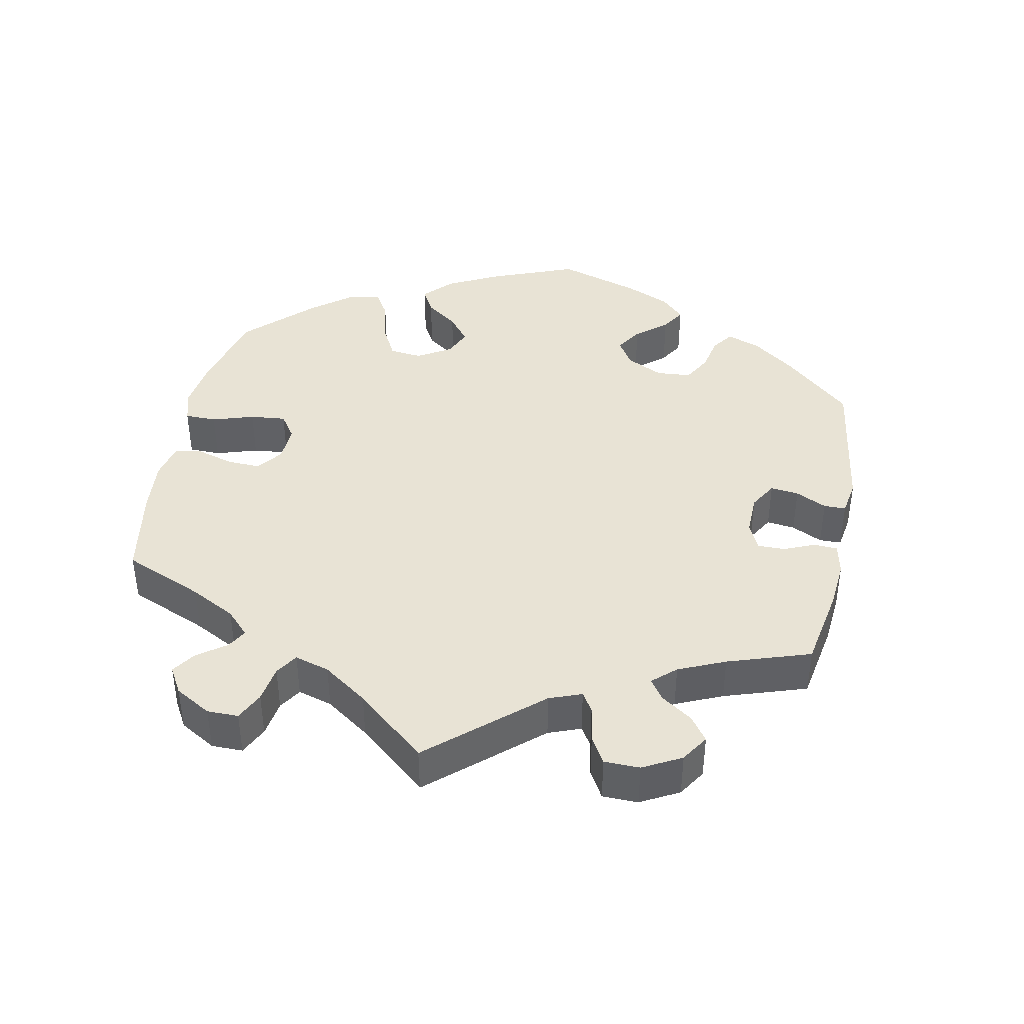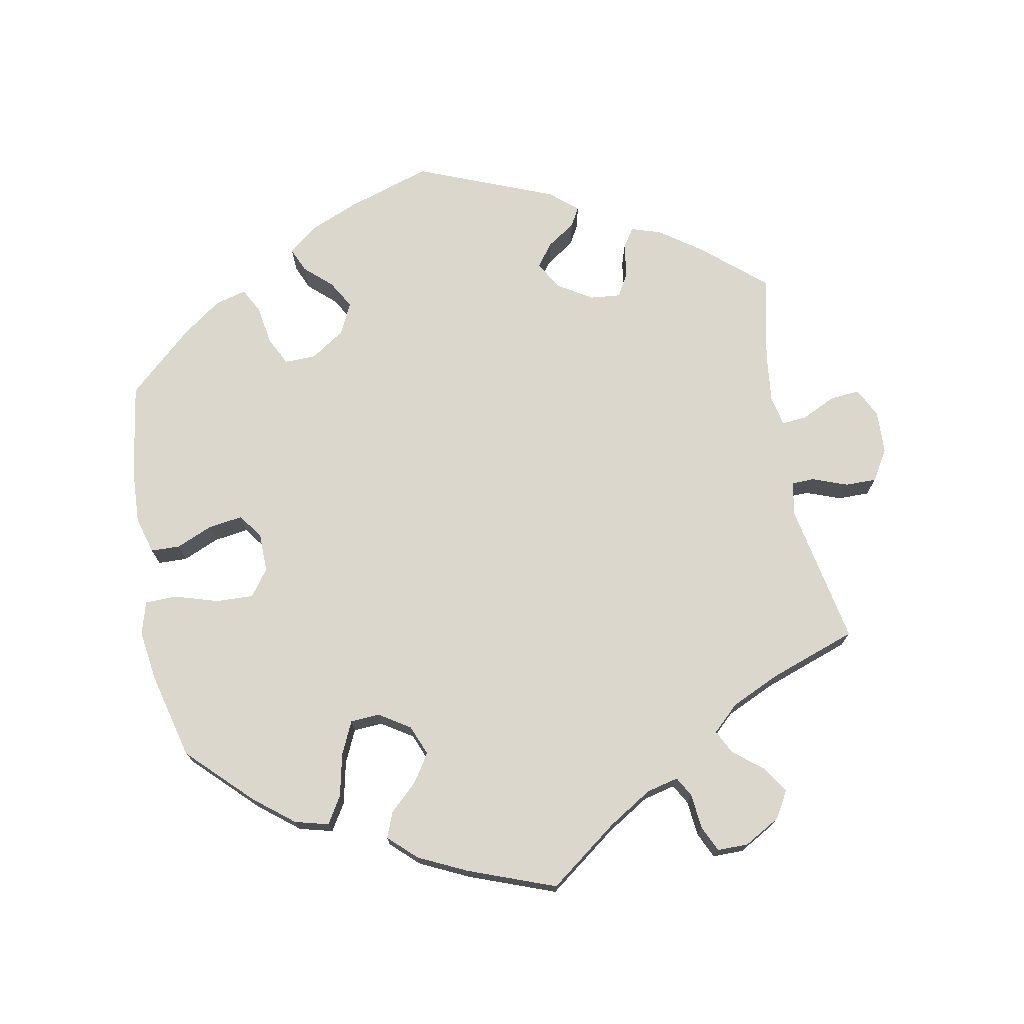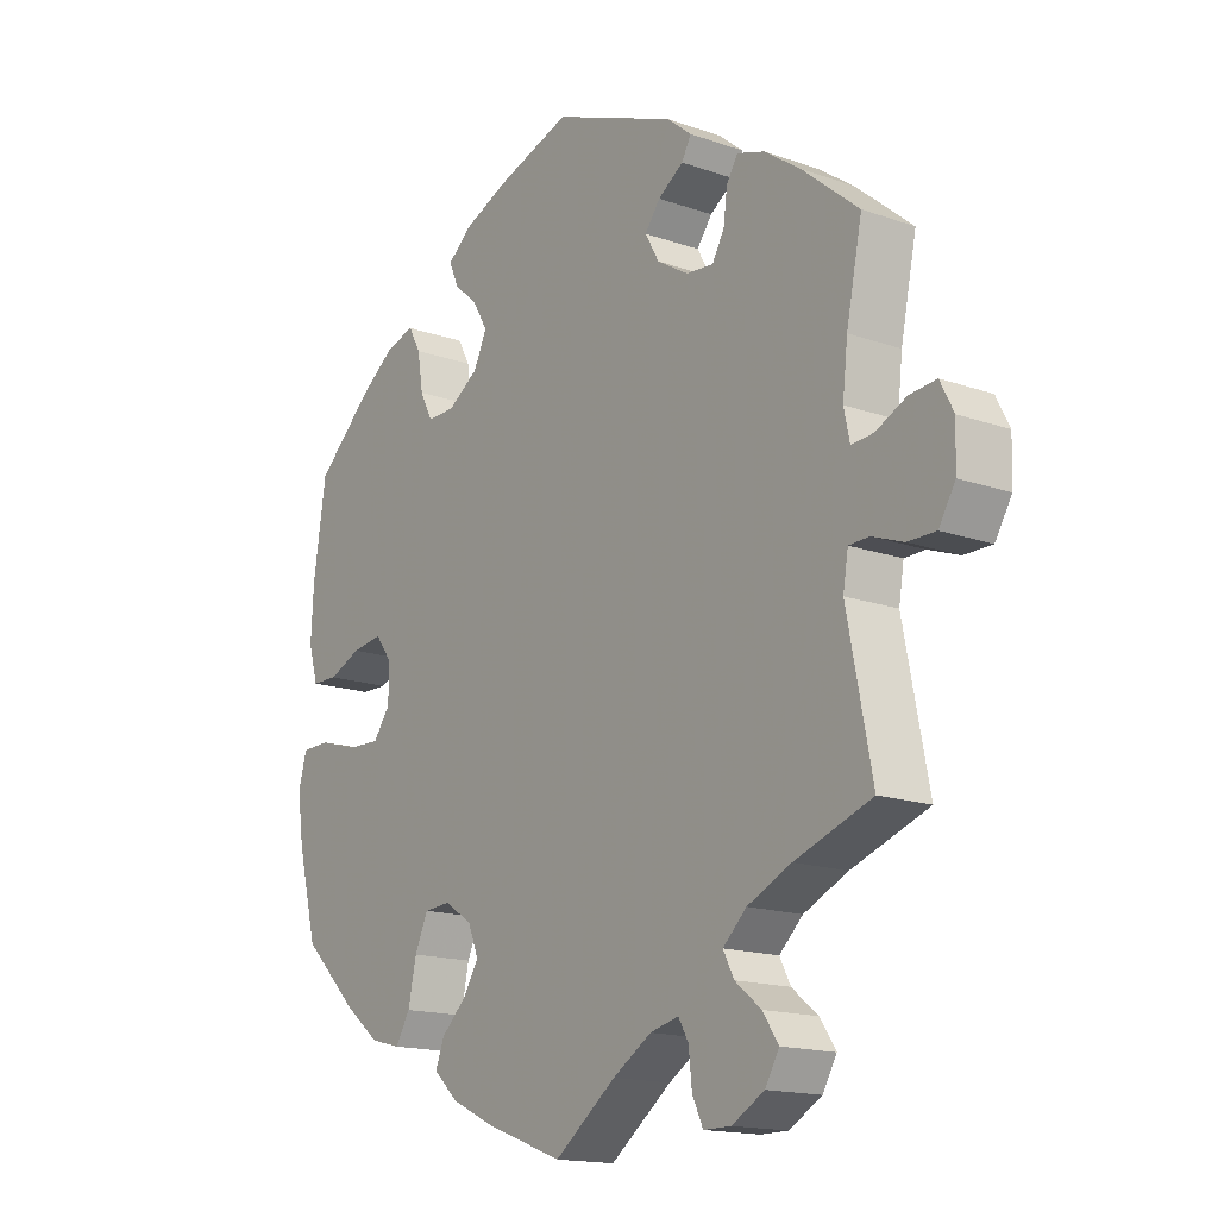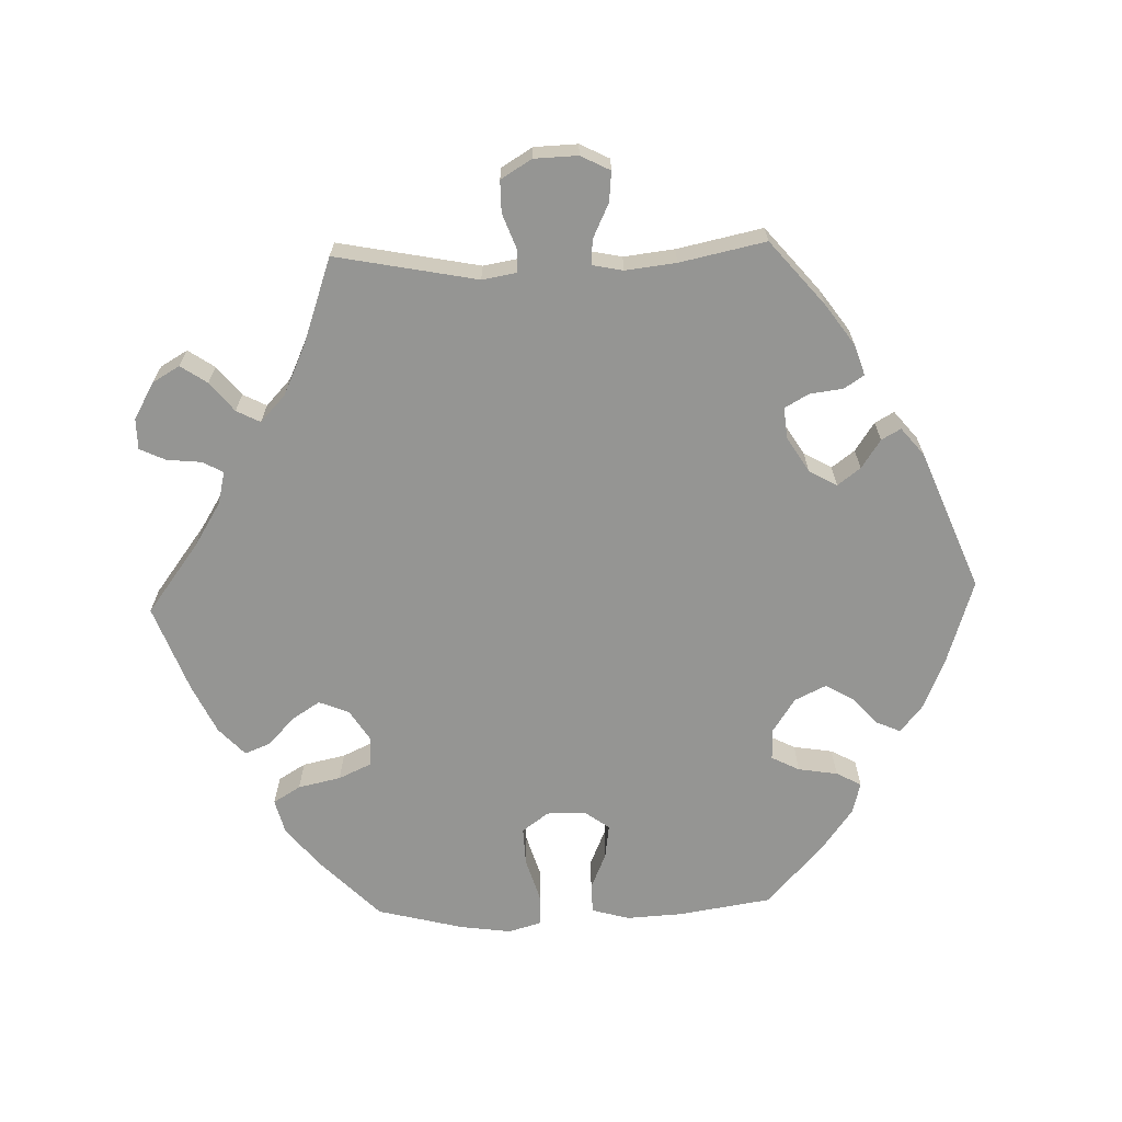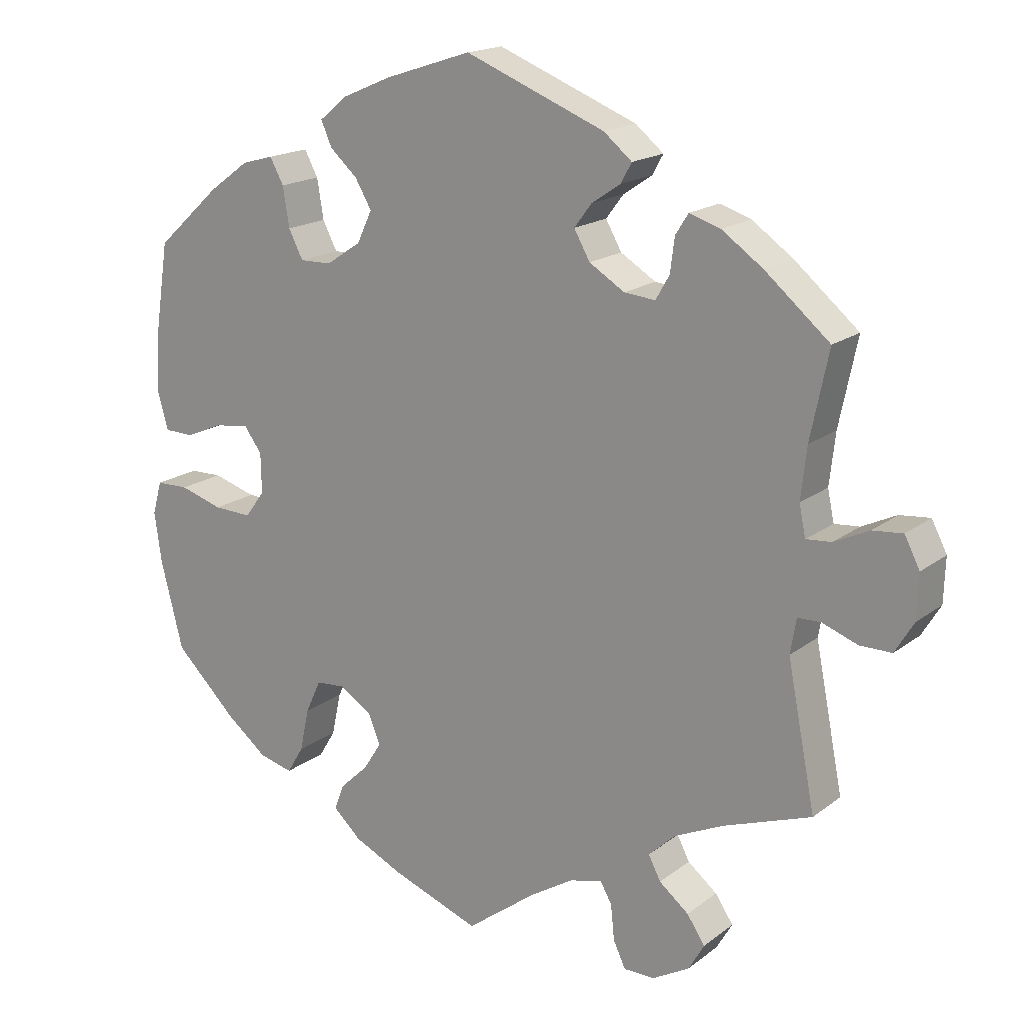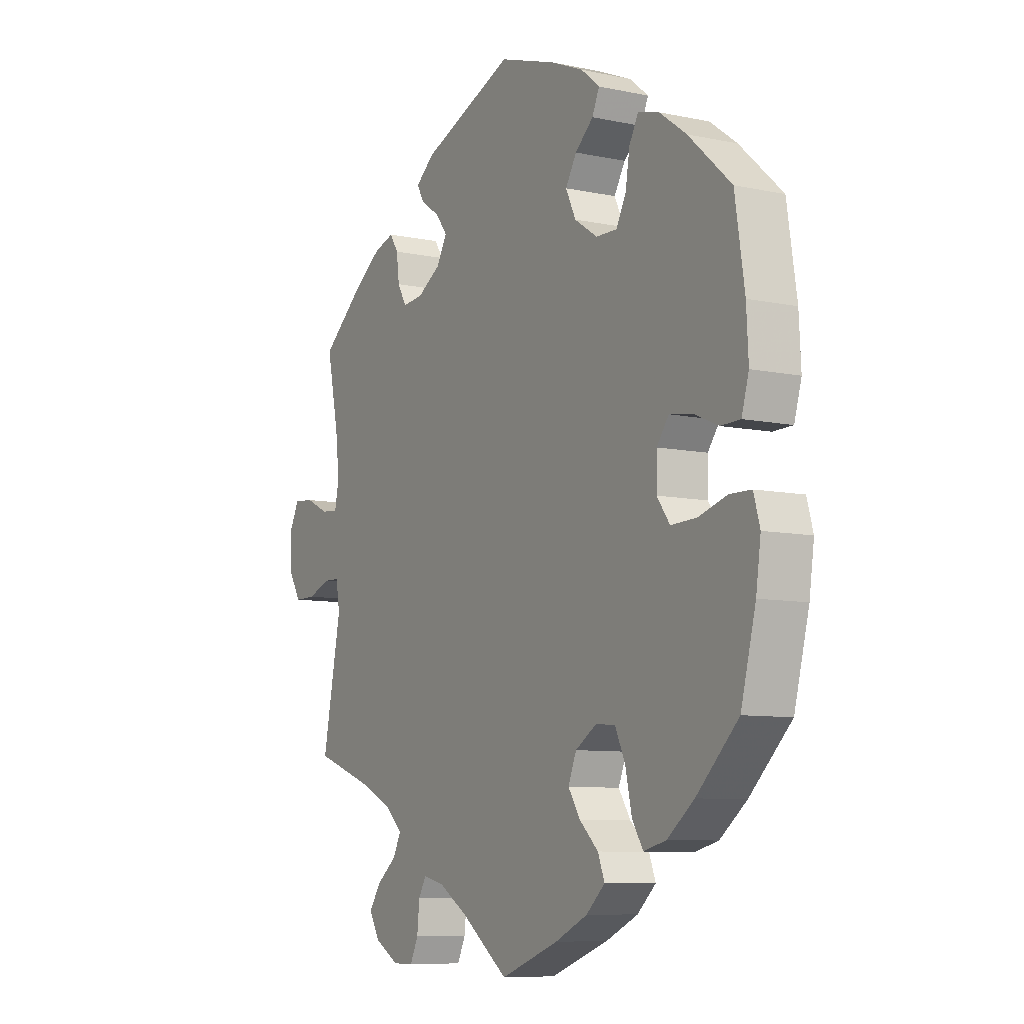
<metadata>
{"format":"obj","ext":"obj","renderer":"f3d","projection":"perspective","resolution":1024,"background":"white","views":[{"elev":41.3,"azim":-108.8,"up":"+Y"},{"elev":73.1,"azim":169.6,"up":"+Y"},{"elev":-16.0,"azim":-126.2,"up":"+Z"},{"elev":-67.3,"azim":-88.0,"up":"+Y"},{"elev":17.6,"azim":-145.3,"up":"+Z"},{"elev":-8.4,"azim":59.8,"up":"+Z"}]}
</metadata>
<code>
v -0.462 0.07 -0.091
v -0.47 0.07 -0.043
v -0.502 0.07 -0.042
v -0.551 0.07 -0.06
v -0.595 0.07 -0.06
v -0.621 0.07 -0.017
v -0.623 0.07 0.044
v -0.602 0.07 0.085
v -0.56 0.07 0.081
v -0.512 0.07 0.058
v -0.477 0.07 0.055
v -0.468 0.07 0.098
v -0.476 0.07 0.169
v -0.501 0.07 0.289
v -0.412 0.07 0.364
v -0.355 0.07 0.404
v -0.312 0.07 0.418
v -0.294 0.07 0.39
v -0.288 0.07 0.343
v -0.269 0.07 0.31
v -0.226 0.07 0.314
v -0.177 0.07 0.344
v -0.155 0.07 0.383
v -0.179 0.07 0.415
v -0.219 0.07 0.442
v -0.234 0.07 0.469
v -0.195 0.07 0.501
v -0.001 0.07 0.578
v 0.119 0.07 0.539
v 0.187 0.07 0.51
v 0.226 0.07 0.478
v 0.211 0.07 0.444
v 0.173 0.07 0.41
v 0.15 0.07 0.371
v 0.171 0.07 0.327
v 0.219 0.07 0.295
v 0.263 0.07 0.294
v 0.283 0.07 0.333
v 0.292 0.07 0.388
v 0.311 0.07 0.423
v 0.355 0.07 0.411
v 0.411 0.07 0.37
v 0.5 0.07 0.289
v 0.52 0.07 0.158
v 0.524 0.07 0.08
v 0.509 0.07 0.028
v 0.468 0.07 0.027
v 0.417 0.07 0.049
v 0.369 0.07 0.056
v 0.344 0.07 0.022
v 0.343 0.07 -0.033
v 0.37 0.07 -0.07
v 0.423 0.07 -0.068
v 0.483 0.07 -0.05
v 0.528 0.07 -0.051
v 0.541 0.07 -0.097
v 0.531 0.07 -0.168
v 0.5 0.07 -0.289
v 0.413 0.07 -0.374
v 0.357 0.07 -0.418
v 0.31 0.07 -0.43
v 0.287 0.07 -0.392
v 0.274 0.07 -0.332
v 0.253 0.07 -0.286
v 0.212 0.07 -0.283
v 0.168 0.07 -0.311
v 0.151 0.07 -0.353
v 0.176 0.07 -0.392
v 0.215 0.07 -0.429
v 0.229 0.07 -0.465
v 0.19 0.07 -0.501
v 0.122 0.07 -0.533
v 0 0.07 -0.578
v -0.097 0.07 -0.505
v -0.158 0.07 -0.467
v -0.203 0.07 -0.456
v -0.219 0.07 -0.484
v -0.224 0.07 -0.533
v -0.241 0.07 -0.569
v -0.284 0.07 -0.569
v -0.335 0.07 -0.54
v -0.357 0.07 -0.502
v -0.332 0.07 -0.465
v -0.291 0.07 -0.432
v -0.274 0.07 -0.399
v -0.311 0.07 -0.364
v -0.38 0.07 -0.332
v -0.501 0.07 -0.289
v -0.462 0 -0.091
v -0.47 0 -0.043
v -0.502 0 -0.042
v -0.551 0 -0.06
v -0.595 0 -0.06
v -0.621 0 -0.017
v -0.623 0 0.044
v -0.602 0 0.085
v -0.56 0 0.081
v -0.512 0 0.058
v -0.477 0 0.055
v -0.468 0 0.098
v -0.476 0 0.169
v -0.501 0 0.289
v -0.412 0 0.364
v -0.355 0 0.404
v -0.312 0 0.418
v -0.294 0 0.39
v -0.288 0 0.343
v -0.269 0 0.31
v -0.226 0 0.314
v -0.177 0 0.344
v -0.155 0 0.383
v -0.179 0 0.415
v -0.219 0 0.442
v -0.234 0 0.469
v -0.195 0 0.501
v -0.001 0 0.578
v 0.119 0 0.539
v 0.187 0 0.51
v 0.226 0 0.478
v 0.211 0 0.444
v 0.173 0 0.41
v 0.15 0 0.371
v 0.171 0 0.327
v 0.219 0 0.295
v 0.263 0 0.294
v 0.283 0 0.333
v 0.292 0 0.388
v 0.311 0 0.423
v 0.355 0 0.411
v 0.411 0 0.37
v 0.5 0 0.289
v 0.52 0 0.158
v 0.524 0 0.08
v 0.509 0 0.028
v 0.468 0 0.027
v 0.417 0 0.049
v 0.369 0 0.056
v 0.344 0 0.022
v 0.343 0 -0.033
v 0.37 0 -0.07
v 0.423 0 -0.068
v 0.483 0 -0.05
v 0.528 0 -0.051
v 0.541 0 -0.097
v 0.531 0 -0.168
v 0.5 0 -0.289
v 0.413 0 -0.374
v 0.357 0 -0.418
v 0.31 0 -0.43
v 0.287 0 -0.392
v 0.274 0 -0.332
v 0.253 0 -0.286
v 0.212 0 -0.283
v 0.168 0 -0.311
v 0.151 0 -0.353
v 0.176 0 -0.392
v 0.215 0 -0.429
v 0.229 0 -0.465
v 0.19 0 -0.501
v 0.122 0 -0.533
v 0 0 -0.578
v -0.097 0 -0.505
v -0.158 0 -0.467
v -0.203 0 -0.456
v -0.219 0 -0.484
v -0.224 0 -0.533
v -0.241 0 -0.569
v -0.284 0 -0.569
v -0.335 0 -0.54
v -0.357 0 -0.502
v -0.332 0 -0.465
v -0.291 0 -0.432
v -0.274 0 -0.399
v -0.311 0 -0.364
v -0.38 0 -0.332
v -0.501 0 -0.289
f 87 88 1
f 86 87 1 2
f 85 86 2
f 81 82 83 84
f 81 84 85
f 80 81 85
f 77 78 79 80
f 76 77 80 85
f 75 76 85 2
f 71 72 73 74
f 71 74 75 2
f 68 69 70 71
f 67 68 71 2
f 60 61 62 63
f 60 63 64
f 59 60 64
f 58 59 64
f 57 58 64 65
f 53 54 55 56
f 52 53 56 57
f 45 46 47 48
f 45 48 49
f 44 45 49
f 43 44 49
f 42 43 49 50
f 38 39 40 41
f 37 38 41 42
f 30 31 32 33
f 30 33 34
f 29 30 34
f 28 29 34
f 27 28 34 35
f 24 25 26 27
f 23 24 27 35
f 16 17 18 19
f 16 19 20
f 13 14 15 16
f 12 13 16 20
f 11 12 20 21
f 7 8 9 10
f 7 10 11
f 6 7 11
f 3 4 5 6
f 2 3 6 11
f 66 67 2 11
f 52 57 65
f 51 52 65 66
f 50 51 66 11
f 37 42 50
f 36 37 50 11
f 22 23 35 36
f 11 21 22 36
f 89 176 175
f 90 89 175 174
f 90 174 173
f 172 171 170 169
f 173 172 169
f 173 169 168
f 168 167 166 165
f 173 168 165 164
f 90 173 164 163
f 162 161 160 159
f 90 163 162 159
f 159 158 157 156
f 90 159 156 155
f 151 150 149 148
f 152 151 148
f 152 148 147
f 152 147 146
f 153 152 146 145
f 144 143 142 141
f 145 144 141 140
f 136 135 134 133
f 137 136 133
f 137 133 132
f 137 132 131
f 138 137 131 130
f 129 128 127 126
f 130 129 126 125
f 121 120 119 118
f 122 121 118
f 122 118 117
f 122 117 116
f 123 122 116 115
f 115 114 113 112
f 123 115 112 111
f 107 106 105 104
f 108 107 104
f 104 103 102 101
f 108 104 101 100
f 109 108 100 99
f 98 97 96 95
f 99 98 95
f 99 95 94
f 94 93 92 91
f 99 94 91 90
f 99 90 155 154
f 153 145 140
f 154 153 140 139
f 99 154 139 138
f 138 130 125
f 99 138 125 124
f 124 123 111 110
f 124 110 109 99
f 1 89 90 2
f 2 90 91 3
f 3 91 92 4
f 4 92 93 5
f 5 93 94 6
f 6 94 95 7
f 7 95 96 8
f 8 96 97 9
f 9 97 98 10
f 10 98 99 11
f 11 99 100 12
f 12 100 101 13
f 13 101 102 14
f 14 102 103 15
f 15 103 104 16
f 16 104 105 17
f 17 105 106 18
f 18 106 107 19
f 19 107 108 20
f 20 108 109 21
f 21 109 110 22
f 22 110 111 23
f 23 111 112 24
f 24 112 113 25
f 25 113 114 26
f 26 114 115 27
f 27 115 116 28
f 28 116 117 29
f 29 117 118 30
f 30 118 119 31
f 31 119 120 32
f 32 120 121 33
f 33 121 122 34
f 34 122 123 35
f 35 123 124 36
f 36 124 125 37
f 37 125 126 38
f 38 126 127 39
f 39 127 128 40
f 40 128 129 41
f 41 129 130 42
f 42 130 131 43
f 43 131 132 44
f 44 132 133 45
f 45 133 134 46
f 46 134 135 47
f 47 135 136 48
f 48 136 137 49
f 49 137 138 50
f 50 138 139 51
f 51 139 140 52
f 52 140 141 53
f 53 141 142 54
f 54 142 143 55
f 55 143 144 56
f 56 144 145 57
f 57 145 146 58
f 58 146 147 59
f 59 147 148 60
f 60 148 149 61
f 61 149 150 62
f 62 150 151 63
f 63 151 152 64
f 64 152 153 65
f 65 153 154 66
f 66 154 155 67
f 67 155 156 68
f 68 156 157 69
f 69 157 158 70
f 70 158 159 71
f 71 159 160 72
f 72 160 161 73
f 73 161 162 74
f 74 162 163 75
f 75 163 164 76
f 76 164 165 77
f 77 165 166 78
f 78 166 167 79
f 79 167 168 80
f 80 168 169 81
f 81 169 170 82
f 82 170 171 83
f 83 171 172 84
f 84 172 173 85
f 85 173 174 86
f 86 174 175 87
f 87 175 176 88
f 88 176 89 1

</code>
